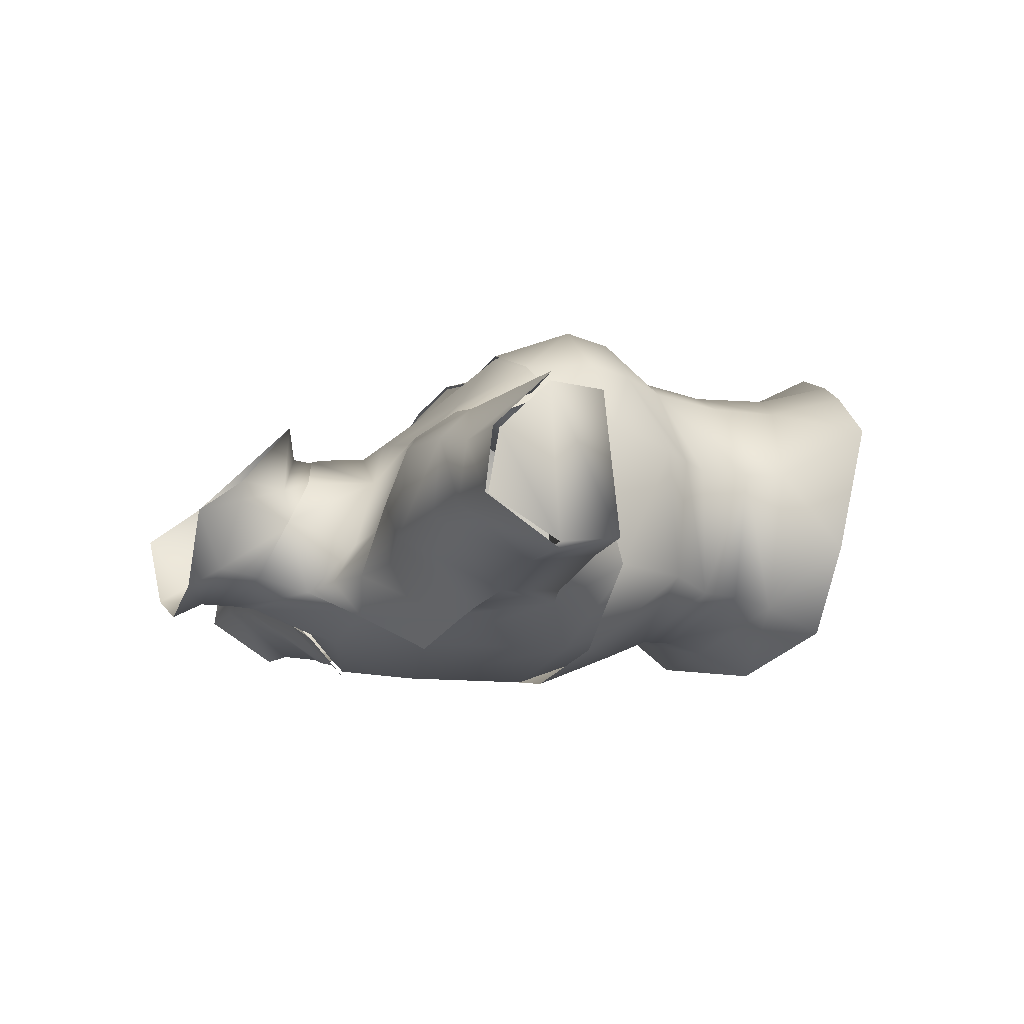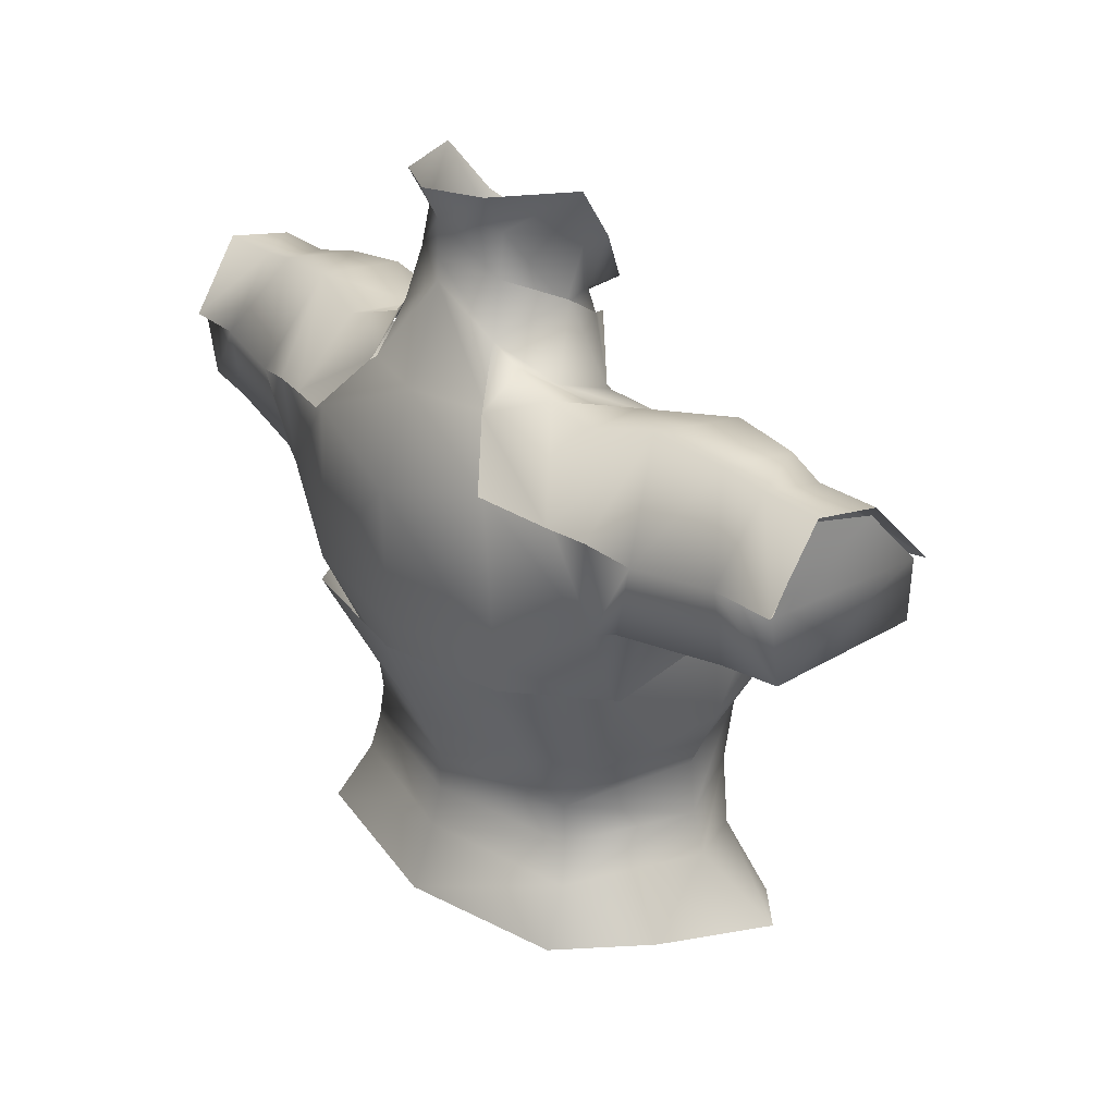
<metadata>
{"format":"obj","ext":"obj","renderer":"f3d","projection":"perspective","resolution":1024,"background":"white","views":[{"elev":-11.5,"azim":-113.8,"up":"+Z"},{"elev":25.1,"azim":-127.1,"up":"+Y"}]}
</metadata>
<code>
g mesh00
v 5.645 46.05 -2.492
v 4.247 48.22 -6.534
v 3.987 51.11 -6.034
v 0 51.41 -8.169
v 4.318 46.41 0.283
v 0 44.3 3.772
v 0 42.32 3.589
v -4.318 46.41 0.283
v -4.258 44.48 0.995
v -5.645 46.05 -2.492
v -4.258 44.48 0.995
v 0 40.48 3.644
v 0 42.32 3.589
v 4.258 44.48 0.995
v 4.318 46.41 0.283
v 5.645 46.05 -2.492
v 5.838 50.25 -1.08
v 3.987 51.11 -6.034
v -4.318 46.41 0.283
v -5.838 50.25 -1.08
v -3.987 51.11 -6.034
v -4.247 48.22 -6.534
v 0 51.41 -8.169
v 0 48.84 -8.177
v 4.247 48.22 -6.534
f 1 2 3
f 3 2 4
f 5 6 7
f 7 6 8
f 7 8 9
f 9 8 10
f 11 12 13
f 13 12 14
f 13 14 15
f 15 14 16
f 15 16 17
f 17 16 18
f 19 20 10
f 10 20 21
f 10 21 22
f 22 21 23
f 22 23 24
f 24 23 25
v 0 44.71 6.308
v 0 44.3 3.772
v 4.318 46.41 0.283
v 0 51.41 -8.169
v 4.108 53.59 -7.539
v 3.987 51.11 -6.034
v 7.164 53.78 -2.335
v 5.838 50.25 -1.08
v 6.327 50.25 0.3315
v -4.318 46.41 0.283
v -6.327 50.25 0.3315
v -5.838 50.25 -1.08
v -7.164 53.78 -2.335
v -3.987 51.11 -6.034
v -4.108 53.59 -7.539
v 0 53.58 -9.293
f 26 27 28
f 29 30 31
f 31 30 32
f 31 32 33
f 33 32 34
f 33 34 28
f 28 34 26
f 27 26 35
f 35 26 36
f 35 36 37
f 37 36 38
f 37 38 39
f 39 38 40
f 39 40 29
f 29 40 41
f 29 41 30
v -3.504 19.36 12.73
v -4.893 21.23 13.57
v -5.31 17.11 11.91
v -9.063 21.24 13.33
v -9.04 16.59 9.841
v -13.03 21.42 9.798
v -13.02 16.29 3.535
f 42 43 44
f 44 43 45
f 44 45 46
f 46 45 47
f 46 47 48
v 0 16.68 -9.839
v -7.931 16.78 -7.786
v -10.03 25.44 -11.45
v -7.931 16.78 -7.786
v -14.46 22.09 -5.182
v -16.95 29.6 -9.12
v -9.242 36.76 -11.52
v -14.12 36 -9.98
v -6.157 40.64 -9.008
f 49 50 51
f 52 53 51
f 51 53 54
f 51 54 55
f 55 54 56
f 55 56 57
v -26.56 35.72 3.762
v -17.98 34.32 5.2
v -21.79 38.36 3.42
v -15.82 29.76 -0.8998
v -13.54 36.13 4.848
v -17.99 34.41 4.487
v -17.99 34.41 4.487
v -27.01 31.87 2.157
v -15.82 29.76 -0.8998
v -18.74 30.1 -8.56
v -16.95 29.6 -9.12
v -20.58 35.4 -9.12
v -18.23 42.36 -5.496
v -17.16 35.93 -9.834
v -14.12 36 -10.39
v -26.94 31.08 -7.326
v -26.95 36.1 -8.12
v -18.74 30.1 -8.56
v -20.58 35.4 -9.12
v -16.95 29.6 -9.12
v -17.17 35.93 -9.73
v -14.12 36 -9.98
v -17.98 34.32 5.2
v -13.43 36.02 5.441
v -21.79 38.36 3.42
v -12.84 39 3.08
v -18.53 41.82 0.96
v -12.31 41.14 -1.9
v -18.23 42.36 -5.496
v -13.15 41.1 -6.428
v -14.12 36 -10.39
v -10.08 42.11 -6.921
v -6.157 40.64 -9.368
v -6.814 43.19 -6.936
f 58 59 60
f 61 62 63
f 64 65 66
f 66 65 67
f 66 67 68
f 69 70 71
f 71 70 72
f 73 74 75
f 75 74 76
f 75 76 77
f 77 76 78
f 77 78 79
f 80 81 82
f 82 81 83
f 82 83 84
f 84 83 85
f 84 85 86
f 86 85 87
f 86 87 88
f 88 87 89
f 88 89 90
f 90 89 91
v -4.247 48.22 -6.534
v -4.858 44.56 -7.534
v -5.842 46.47 -2.349
v -7.145 41.6 -4.06
v -4.258 44.48 0.995
v -5.842 46.47 -2.349
v -5.051 39.44 1.354
v -7.145 41.6 -4.06
v -9.434 37.71 4.137
v -10.04 40.93 -3.4
v -12.31 41.14 -1.9
v -10.08 42.11 -6.921
v -13.15 41.1 -6.428
f 92 93 94
f 94 93 95
f 96 97 98
f 98 97 99
f 98 99 100
f 100 99 101
f 100 101 102
f 102 101 103
f 102 103 104
v -14.16 27.91 6.969
v -15.21 25.4 2.459
v -14.42 23.22 5.646
v -13.7 18.16 4.039
v -13.03 21.42 9.798
v -3.833 37.32 4.8
v -7.114 33.23 7.746
v 0 33.36 8.399
v -6.157 40.64 -9.368
v -9.242 36.76 -11.95
v -14.12 36 -10.39
v -13.43 36.02 5.441
v -9.434 37.71 4.137
v -12.84 39 3.08
v -12.31 41.14 -1.9
v -7.145 41.6 -4.06
v -6.814 43.19 -6.936
v -10.04 40.93 -3.4
v -10.08 42.11 -6.921
v -14.46 22.09 -5.182
v -15.82 29.76 -0.8998
v -16.95 29.6 -9.12
v -13.54 36.13 4.848
v -7.114 33.23 7.746
v -9.482 37.9 3.579
v -3.833 37.32 4.8
v -5.051 39.44 1.354
v 0.003879 24.83 12.75
v 0.003879 29.51 11.63
v -4.889 25.11 13.93
v -5.275 29.29 12.6
v -9.434 24.84 13.9
v -11.03 29.12 10.28
v -13.22 24.64 10.43
v -14.16 27.91 6.969
v -14.42 23.22 5.646
v -13.03 21.42 9.798
v -9.063 21.24 13.33
v -4.893 21.23 13.57
v -4.889 25.11 13.93
v 0.003879 21.62 12.73
v 0.003879 24.83 12.75
v -15.82 29.76 -0.8998
v -13.83 29.23 5.883
v -13.54 36.13 4.848
v -10.78 29.12 10.12
v -7.114 33.23 7.746
v -5.156 29.29 12.36
v 0 33.36 8.399
v 0 29.51 11.42
v 0 24.83 12.51
v 0 29.51 11.42
v -4.779 25.11 13.65
v -5.156 29.29 12.36
v -9.217 24.84 13.63
v -10.78 29.12 10.12
v -12.92 24.64 10.26
v -13.83 29.23 5.883
v -14.09 23.22 5.628
v -15.82 29.76 -0.8998
v -14.46 22.09 -5.182
f 105 106 107
f 107 106 108
f 107 108 109
f 110 111 112
f 113 114 115
f 116 117 118
f 118 117 119
f 120 121 122
f 122 121 123
f 124 125 126
f 127 128 129
f 129 128 130
f 129 130 131
f 132 133 134
f 134 133 135
f 134 135 136
f 136 135 137
f 136 137 138
f 138 137 139
f 138 139 140
f 140 141 138
f 138 141 142
f 138 142 136
f 136 142 143
f 136 143 144
f 144 143 145
f 144 145 146
f 147 148 149
f 149 148 150
f 149 150 151
f 151 150 152
f 151 152 153
f 153 152 154
f 155 156 157
f 157 156 158
f 157 158 159
f 159 158 160
f 159 160 161
f 161 160 162
f 161 162 163
f 163 162 164
f 163 164 165
v 7.145 41.6 -4.06
v 5.051 39.44 1.354
v 9.434 37.71 4.137
v 6.814 43.19 -6.936
v 6.157 40.64 -9.368
v 4.858 44.56 -7.534
v 9.434 37.71 4.137
v 10.04 40.93 -3.4
v 7.145 41.6 -4.06
v 6.814 43.19 -6.936
v 4.858 44.56 -7.534
f 166 167 168
f 169 170 171
f 172 173 174
f 174 173 175
f 174 175 176
v 17.99 34.41 4.487
v 13.54 36.13 4.848
v 15.82 29.76 -0.8998
v 18.23 42.36 -5.496
v 23.6 41.33 0.6598
v 23.81 41.87 -4.896
v 26.92 40.75 -0.1998
v 27.01 41.35 -4.536
v 14.12 36 -10.39
v 13.15 41.1 -6.428
v 18.23 42.36 -5.496
v 12.31 41.14 -1.9
v 12.84 39 3.08
v 18.53 41.82 0.96
v 21.79 38.36 3.42
v 17.17 35.93 -9.73
v 20.58 35.4 -9.12
v 16.95 29.6 -9.12
v 18.74 30.1 -8.56
v 15.82 29.76 -0.8998
v 27.01 31.87 2.157
v 17.99 34.41 4.487
v 26.86 36 3.07
v 27.01 41.35 -4.536
v 26.95 36.1 -8.12
v 23.81 41.87 -4.896
v 20.58 35.4 -9.12
v 18.23 42.36 -5.496
v 17.16 35.93 -9.834
v 14.12 36 -10.39
v 6.157 40.64 -9.368
v 6.814 43.19 -6.936
v 10.08 42.11 -6.921
v 10.04 40.93 -3.4
v 12.31 41.14 -1.9
v 9.434 37.71 4.137
v 12.84 39 3.08
v 13.43 36.02 5.441
v 17.98 34.32 5.2
v 26.56 35.72 3.852
v 31.7 36.56 3.992
v 26.92 40.75 -0.1998
v 21.79 38.36 3.42
v 23.6 41.33 0.6598
v 18.53 41.82 0.96
v 18.23 42.36 -5.496
v 12.31 41.14 -1.9
v 13.15 41.1 -6.428
v 10.08 42.11 -6.921
v 6.157 40.64 -9.368
v 9.242 36.76 -11.95
f 177 178 179
f 180 181 182
f 182 181 183
f 182 183 184
f 185 186 187
f 188 189 190
f 190 189 191
f 192 193 194
f 194 193 195
f 194 195 196
f 196 195 197
f 196 197 198
f 198 197 199
f 200 201 202
f 202 201 203
f 202 203 204
f 204 203 205
f 204 205 206
f 207 208 209
f 209 208 210
f 209 210 211
f 211 210 212
f 211 212 213
f 213 212 214
f 213 214 191
f 191 214 215
f 191 215 216
f 217 218 219
f 219 218 220
f 219 220 221
f 221 220 222
f 221 222 223
f 223 222 224
f 223 224 225
f 225 224 206
f 225 206 226
f 226 206 227
v 14.09 23.22 5.628
v 14.46 22.09 -5.182
v 15.82 29.76 -0.8998
v 16.95 29.6 -9.12
v 14.12 36 -9.98
v 17.17 35.93 -9.73
v 6.157 40.64 -9.008
v 14.12 36 -9.98
v 9.242 36.76 -11.52
v 10.03 25.44 -11.45
v 14.46 22.09 -5.182
v 7.931 16.78 -7.786
f 228 229 230
f 230 229 231
f 232 233 231
f 234 235 236
f 236 235 231
f 236 231 237
f 237 231 238
f 237 238 239
v 13.54 36.13 4.848
v 13.83 29.23 5.883
v 15.82 29.76 -0.8998
v 14.09 23.22 5.628
v 5.051 39.44 1.354
v 3.833 37.32 4.8
v 9.482 37.9 3.579
v 7.114 33.23 7.746
v 13.54 36.13 4.848
v 10.78 29.12 10.12
v 13.83 29.23 5.883
f 240 241 242
f 242 241 243
f 244 245 246
f 246 245 247
f 246 247 248
f 248 247 249
f 248 249 250
v 0 13.5 -8.935
v 0.003879 16.68 -10.32
v 8.125 16.78 -8.198
v -10.68 13.54 -6.403
v -13.02 16.29 3.535
v -13.07 17.17 -5.688
v 8.582 10.97 9.284
v 9.048 16.59 9.841
v 5.318 17.11 11.91
v -13.02 16.29 3.535
v -12.34 14.42 3.03
v -9.04 16.59 9.841
v 0.003879 16.68 -10.32
v -8.117 16.78 -8.198
v -10.27 23.61 -11.44
v 11.03 11 -6.577
v 11.27 8.612 -7.279
v 0 8.277 -9.637
v 0.003879 16.68 -10.32
v 0 13.5 -8.935
v -8.117 16.78 -8.198
v -10.68 13.54 -6.403
v 0 13.5 -8.935
v 0 10.89 -8.926
v -10.68 13.54 -6.403
v -11.03 11 -6.577
v -12.87 10.78 2.936
v 13.02 16.29 3.535
v 13.04 21.42 9.798
v 9.048 16.59 9.841
v 9.071 21.24 13.33
v 5.318 17.11 11.91
v 4.901 21.23 13.57
v 3.515 19.36 12.73
v 9.178 6.089 9.223
v 13.91 8.073 2.96
v 8.582 10.97 9.284
v 12.87 10.78 2.936
v 9.048 16.59 9.841
v 12.34 14.42 3.03
v 13.02 16.29 3.535
v 13.07 17.17 -5.688
v 12.34 14.42 3.03
v 10.68 13.54 -6.403
v 12.87 10.78 2.936
v 11.03 11 -6.577
v 13.91 8.073 2.96
v 11.27 8.612 -7.279
v 3.515 19.36 12.73
v 0.003879 17.64 12.86
v 5.318 17.11 11.91
v 4.832 10.66 11.12
v 8.582 10.97 9.284
v 5.009 4.543 11.46
v 9.178 6.089 9.223
v 0.003879 3.621 12.01
v 0.003879 10.64 11.52
v -5.002 4.543 11.46
v -4.824 10.66 11.12
v -9.178 6.089 9.223
v -8.574 10.97 9.284
v -13.91 8.073 2.96
v -12.87 10.78 2.936
v -11.89 8.458 -7.47
v -11.03 11 -6.577
v 0 10.89 -8.926
v 11.03 11 -6.577
v 0 13.5 -8.935
v 10.68 13.54 -6.403
v 8.125 16.78 -8.198
v 13.07 17.17 -5.688
v -13.02 16.29 3.535
v -10.68 13.54 -6.403
v -12.34 14.42 3.03
v -12.87 10.78 2.936
v -8.574 10.97 9.284
v -5.31 17.11 11.91
v -4.824 10.66 11.12
v 0.003879 17.64 12.86
v 0.003879 10.64 11.52
v 4.832 10.66 11.12
v 0.003879 3.621 12.01
v 5.009 4.543 11.46
f 251 252 253
f 254 255 256
f 257 258 259
f 260 261 262
f 263 264 265
f 265 264 256
f 266 267 268
f 269 270 271
f 271 270 272
f 271 272 256
f 273 274 275
f 275 274 276
f 275 276 277
f 278 279 280
f 280 279 281
f 280 281 282
f 282 281 283
f 282 283 284
f 285 286 287
f 287 286 288
f 287 288 289
f 289 288 290
f 289 290 291
f 292 293 294
f 294 293 295
f 294 295 296
f 296 295 297
f 296 297 298
f 299 300 301
f 301 300 302
f 301 302 303
f 303 302 304
f 303 304 305
f 306 307 308
f 308 307 309
f 308 309 310
f 310 309 311
f 310 311 312
f 312 311 313
f 312 313 314
f 314 313 315
f 314 315 268
f 268 315 316
f 268 316 317
f 317 316 318
f 317 318 319
f 319 318 320
f 319 320 321
f 322 323 324
f 324 323 325
f 324 325 262
f 262 325 326
f 262 326 327
f 327 326 328
f 327 328 329
f 329 328 330
f 329 330 331
f 331 330 332
f 331 332 333
v 12.34 14.42 3.03
v 13.07 17.17 -5.688
v 13.02 16.29 3.535
v 0.003879 17.64 12.86
v 3.515 19.36 12.73
v 0.003879 19.63 12.79
v -5.31 17.11 11.91
v 0.003879 17.64 12.86
v -3.504 19.36 12.73
v -10.27 23.61 -11.44
v 0.003879 23.04 -12.9
v 0.003879 16.68 -10.32
v 10.28 23.61 -11.44
v 8.125 16.78 -8.198
v 13.07 17.17 -5.688
v -10.03 25.44 -11.45
v 0 24.87 -12.86
v 0 16.68 -9.839
v 10.03 25.44 -11.45
v 7.931 16.78 -7.786
f 334 335 336
f 337 338 339
f 340 341 342
f 342 341 339
f 343 344 345
f 345 344 346
f 345 346 347
f 347 346 348
f 349 350 351
f 351 350 352
f 351 352 353
v 0 47.36 -8.26
v 4.247 48.22 -6.534
v 4.858 44.56 -7.534
v 2.128 43.54 3.259
v 5.051 39.44 1.354
v 4.258 44.48 0.995
v -5.051 39.44 1.354
v -2.128 43.54 3.259
v -4.258 44.48 0.995
v 0 47.36 -8.26
v 6.157 40.64 -9.008
v 0 40.48 3.644
v 2.128 43.54 3.259
v 4.258 44.48 0.995
v 5.842 46.47 -2.349
v 4.258 44.48 0.995
v 5.051 39.44 1.354
v 7.145 41.6 -4.06
v 4.858 44.56 -7.534
v 4.247 48.22 -6.534
v 0 48.84 -8.177
v -4.858 44.56 -7.534
v -4.247 48.22 -6.534
v -4.258 44.48 0.995
v -2.128 43.54 3.259
v 0 40.28 4.185
v 6.157 40.64 -9.008
v 0 40.6 -10.54
v -6.157 40.64 -9.008
v 5.051 39.44 1.354
v 0 40.28 4.185
v -5.051 39.44 1.354
v 0 38.54 4.295
v 5.051 39.44 1.354
f 354 355 356
f 357 358 359
f 360 361 362
f 363 356 364
f 365 366 367
f 368 369 370
f 370 371 368
f 368 371 372
f 368 372 373
f 355 354 374
f 374 354 375
f 374 375 376
f 377 378 365
f 365 378 379
f 365 379 366
f 380 381 354
f 354 381 382
f 354 382 375
f 383 366 384
f 378 385 384
f 384 385 386
f 384 386 387
v -13.7 18.16 4.039
v -13.02 16.29 3.535
v -13.03 21.42 9.798
v 0 36.74 5.72
v 5.051 39.44 1.354
v 0 38.54 4.295
v 4.901 21.23 13.57
v 0.003879 21.62 12.73
v 3.515 19.36 12.73
v 13.02 16.29 3.535
v 13.7 18.16 4.039
v 13.04 21.42 9.798
v -15.21 25.4 2.459
v -15.39 23.16 -5.511
v 15.41 23.16 -5.511
v 15.22 25.4 2.459
v 13.7 18.16 4.039
v -13.07 17.17 -5.688
v -10.27 23.61 -11.44
v 14.16 29.23 5.909
v 12.29 31.32 8.266
v 11.04 29.12 10.28
v 6.846 31.16 10.41
v 5.284 29.29 12.6
v 10.28 23.61 -11.44
v 13.07 17.17 -5.688
v 13.02 16.29 3.535
v -4.893 21.23 13.57
v -3.504 19.36 12.73
v 0.003879 19.63 12.79
v -7.145 41.6 -4.06
v -4.858 44.56 -7.534
v -6.814 43.19 -6.936
v -6.157 40.64 -9.368
v 9.242 36.76 -11.52
v 10.03 25.44 -11.45
v 0 34.24 -13
v 0 24.87 -12.86
v -10.03 25.44 -11.45
v 0 40.6 -10.54
v -9.242 36.76 -11.52
v -6.157 40.64 -9.008
v 0 33.36 8.399
v 0 29.51 11.42
v 5.156 29.29 12.36
v 6.157 40.64 -9.008
v -5.051 39.44 1.354
v -3.833 37.32 4.8
v 14.43 23.22 5.646
v 13.23 24.64 10.43
v 9.071 21.24 13.33
v 9.442 24.84 13.9
v 4.897 25.11 13.93
v 0.003879 24.83 12.75
v 15.22 25.4 2.459
v 0.003879 29.51 11.63
v 3.833 37.32 4.8
v 7.114 33.23 7.746
v 10.78 29.12 10.12
v 14.09 23.22 5.628
v 13.83 29.23 5.883
v 12.92 24.64 10.26
v 9.217 24.84 13.63
v 4.779 25.11 13.65
v 0 24.83 12.51
f 388 389 390
f 391 392 393
f 394 395 396
f 397 398 399
f 388 400 401
f 402 403 404
f 389 388 405
f 405 388 401
f 405 401 406
f 407 408 409
f 409 408 410
f 409 410 411
f 412 402 413
f 413 402 404
f 413 404 414
f 415 416 395
f 395 416 417
f 395 417 396
f 418 419 420
f 420 419 421
f 422 423 424
f 424 423 425
f 424 425 426
f 427 428 429
f 430 431 432
f 433 422 427
f 427 422 424
f 427 424 428
f 428 424 426
f 393 434 391
f 391 434 435
f 391 435 430
f 398 436 399
f 399 436 437
f 399 437 438
f 438 437 439
f 438 439 394
f 394 439 440
f 394 440 395
f 395 440 441
f 398 442 436
f 436 442 407
f 436 407 437
f 437 407 409
f 437 409 439
f 439 409 411
f 439 411 440
f 440 411 443
f 440 443 441
f 392 391 444
f 444 391 430
f 444 430 445
f 445 430 432
f 445 432 446
f 447 448 449
f 449 448 446
f 449 446 450
f 450 446 432
f 450 432 451
f 451 432 431
f 451 431 452
v -20.58 35.4 -9.12
v -23.81 41.87 -4.896
v -18.23 42.36 -5.496
v -23.6 41.33 0.6598
v -18.53 41.82 0.96
v -21.79 38.36 3.42
v -26.95 36.1 -8.12
v -27.01 41.35 -4.536
v -26.92 40.75 -0.1998
v -31.7 36.56 3.992
v -26.56 35.72 3.762
v -27.01 31.87 2.157
v -26.94 31.08 -7.326
v -18.74 30.1 -8.56
f 453 454 455
f 455 454 456
f 455 456 457
f 457 456 458
f 453 459 454
f 454 459 460
f 454 460 456
f 456 460 461
f 456 461 458
f 458 461 462
f 458 462 463
f 464 465 466
v -31.32 35.87 -7.518
v -31.32 40.24 -0.2073
v -31.32 41.03 -4.677
v -27.01 31.87 2.157
v -17.99 34.41 4.487
v -26.86 36 3.07
v -31.32 36.53 3.403
v -31.32 31.41 -6.914
v -31.32 32.57 3.177
v -31.32 35.87 -7.518
v -26.95 36.1 -8.12
v -31.32 31.41 -6.914
v -26.94 31.08 -7.326
v -31.32 32.57 3.177
v -31.32 36.53 3.403
v -26.95 36.1 -8.12
v -31.7 36.1 -8.016
v -27.01 41.35 -4.536
v -31.77 41.44 -4.744
v -26.92 40.75 -0.1998
v -31.66 40.84 -0.1998
v -31.7 36.56 3.992
f 467 468 469
f 470 471 472
f 468 467 473
f 473 467 474
f 473 474 475
f 476 477 478
f 478 477 479
f 478 479 480
f 480 479 470
f 480 470 481
f 481 470 472
f 482 483 484
f 484 483 485
f 484 485 486
f 486 485 487
f 486 487 488
v 26.56 35.72 3.852
v 31.7 36.56 3.992
v 21.79 38.36 3.42
v 20.58 35.4 -9.12
v 26.95 36.1 -8.12
v 18.74 30.1 -8.56
v 26.94 31.08 -7.326
v 27.01 31.87 2.157
f 489 490 491
f 492 493 494
f 494 493 495
f 494 495 496
v 31.32 35.87 -7.518
v 31.32 32.57 3.177
v 31.32 31.41 -6.914
v 31.32 36.53 3.403
v 31.32 41.03 -4.677
v 31.32 40.24 -0.2073
v 26.95 36.1 -8.12
v 31.32 35.87 -7.518
v 31.32 31.41 -6.914
v 31.7 36.56 3.992
v 31.66 40.84 -0.1998
v 26.92 40.75 -0.1998
v 27.01 41.35 -4.536
v 31.77 41.44 -4.744
v 31.7 36.1 -8.016
v 26.95 36.1 -8.12
v 31.32 36.53 3.403
v 26.86 36 3.07
v 31.32 32.57 3.177
v 27.01 31.87 2.157
v 26.94 31.08 -7.326
f 497 498 499
f 498 497 500
f 500 497 501
f 500 501 502
f 503 504 505
f 506 507 508
f 508 507 509
f 507 510 509
f 509 510 511
f 509 511 512
f 513 514 515
f 515 514 516
f 515 516 505
f 505 516 517
f 505 517 503
v 7.763 0.04924 12.48
v 5.009 4.543 11.46
v 0.003879 3.621 12.01
v 9.178 6.089 9.223
v 12.63 1.727 10.18
v 13.91 8.073 2.96
v 17.49 2.897 6.284
v 16.39 4.45 -3.009
v 11.27 8.612 -7.279
v 12.76 4.63 -9.344
v 0 8.277 -9.637
v 0 3.819 -11.31
v -11.89 8.458 -7.47
v -12.76 4.63 -9.344
v -16.39 4.45 -3.009
v -13.91 8.073 2.96
v -17.59 2.897 6.284
v -9.178 6.089 9.223
v -12.54 1.727 10.18
v -5.002 4.543 11.46
v -7.763 0.04924 12.48
v 0 -2.739 15.3
f 518 519 520
f 519 518 521
f 521 518 522
f 521 522 523
f 522 524 523
f 523 524 525
f 523 525 526
f 526 525 527
f 526 527 528
f 528 527 529
f 528 529 530
f 529 531 530
f 530 531 532
f 530 532 533
f 533 532 534
f 533 534 535
f 535 534 536
f 535 536 537
f 537 536 538
f 537 538 520
f 520 538 539
f 520 539 518

</code>
